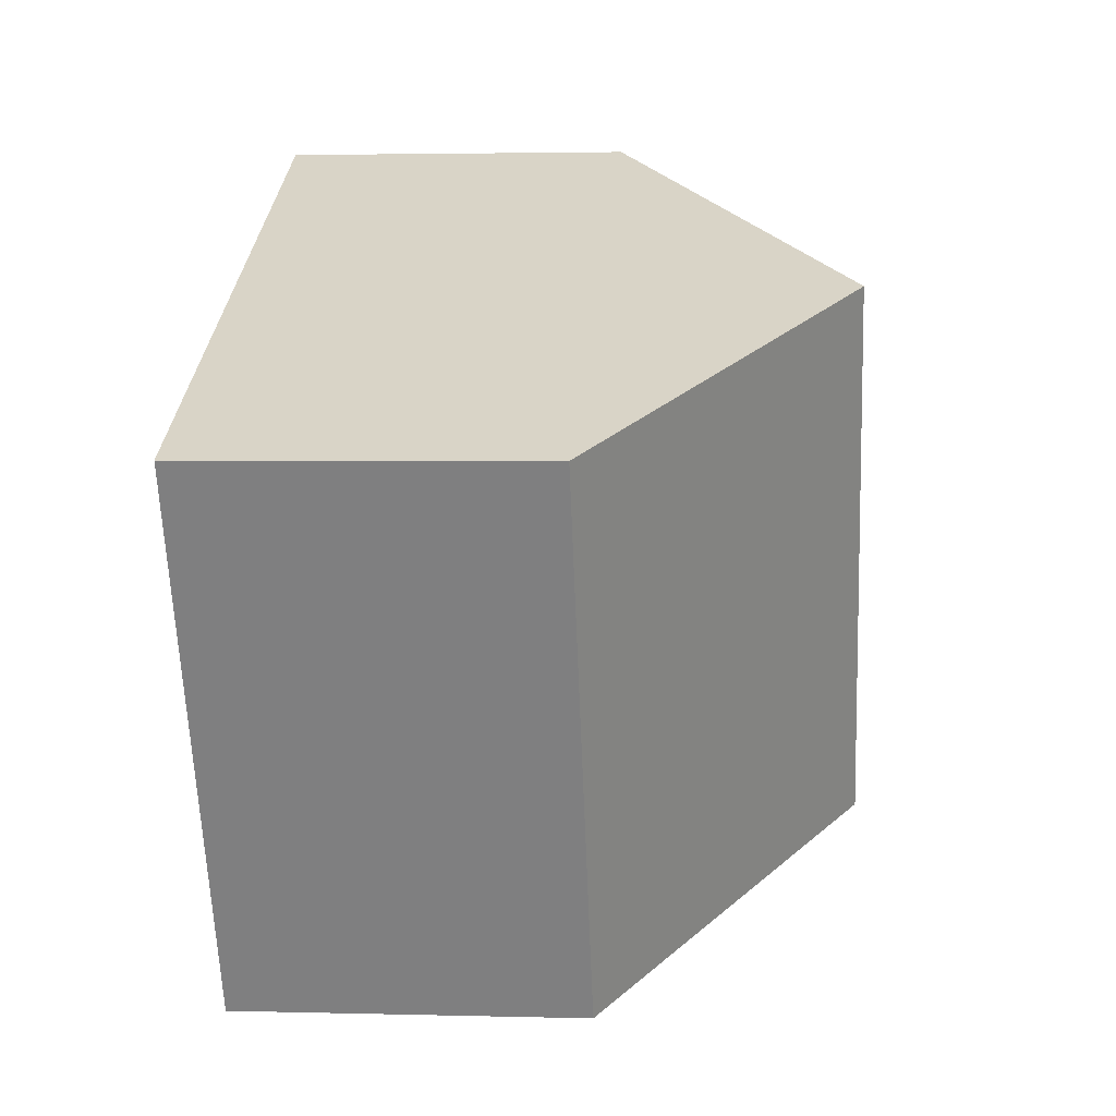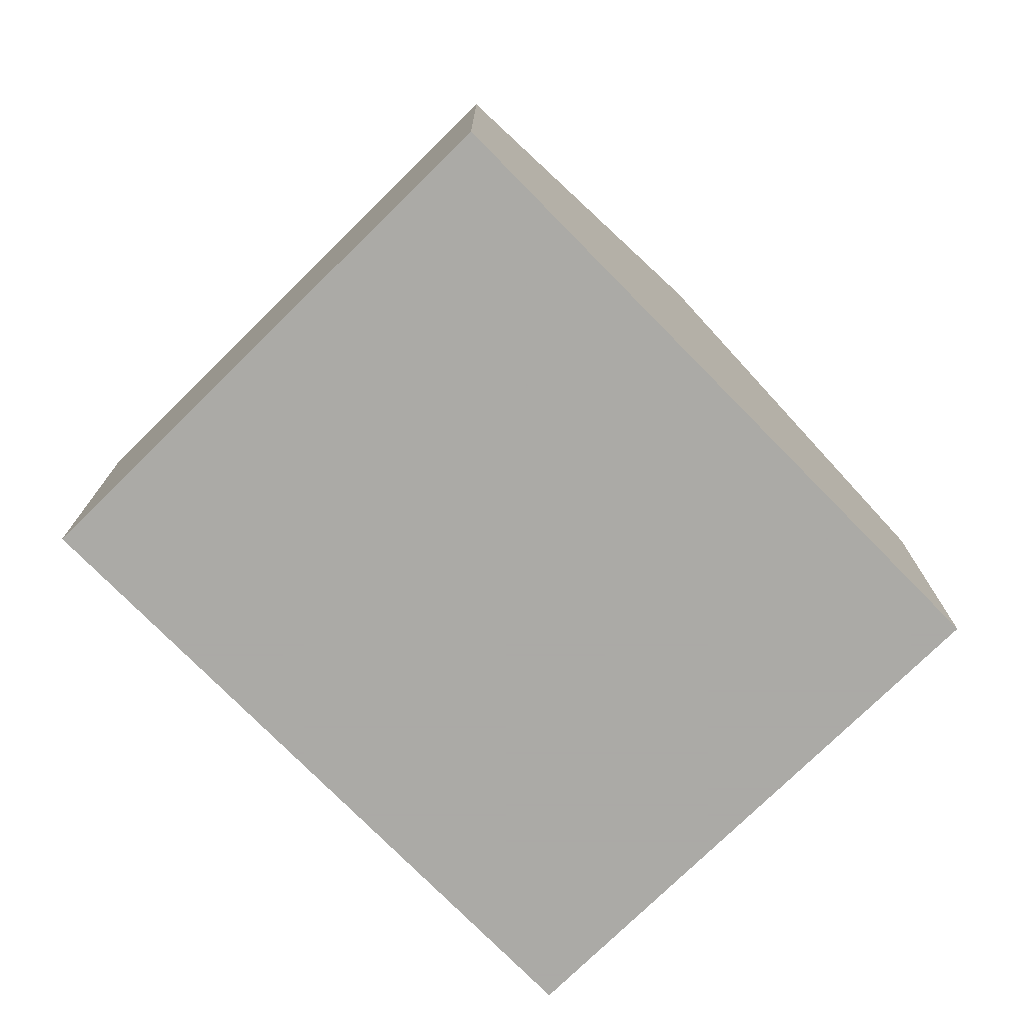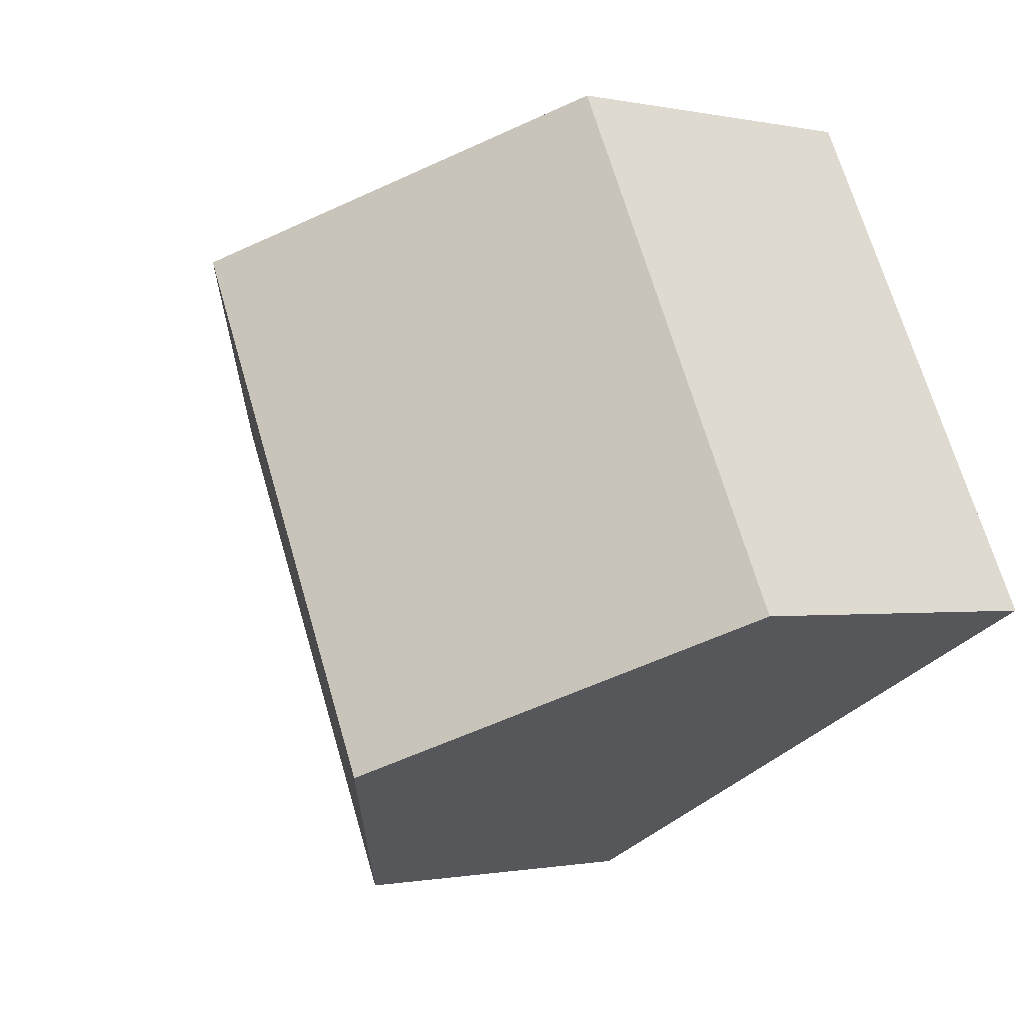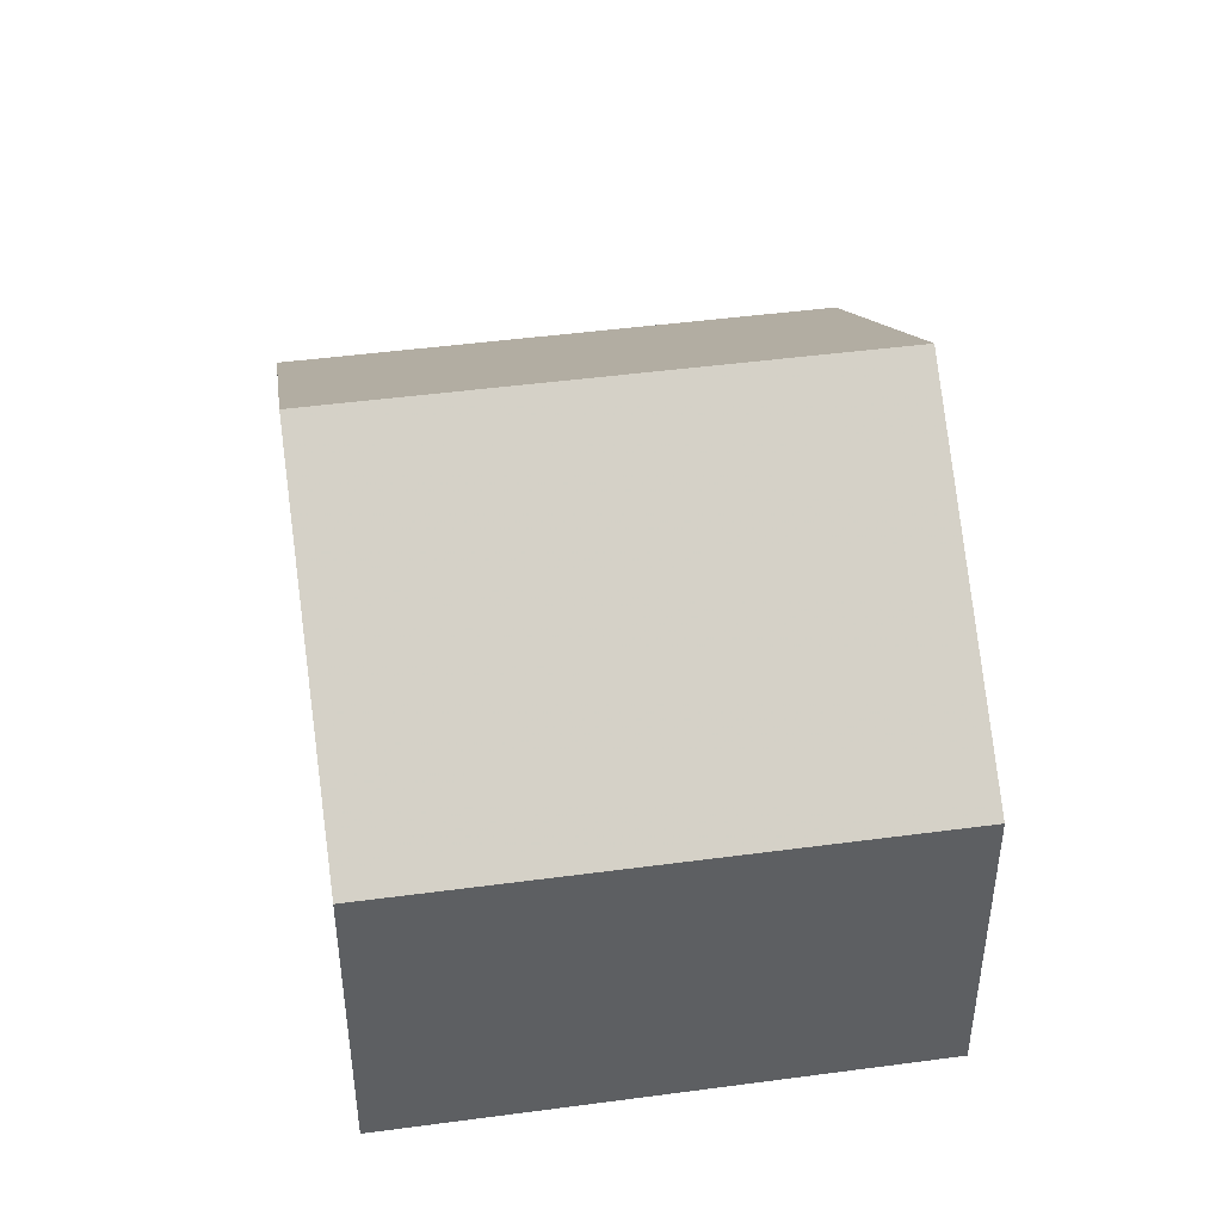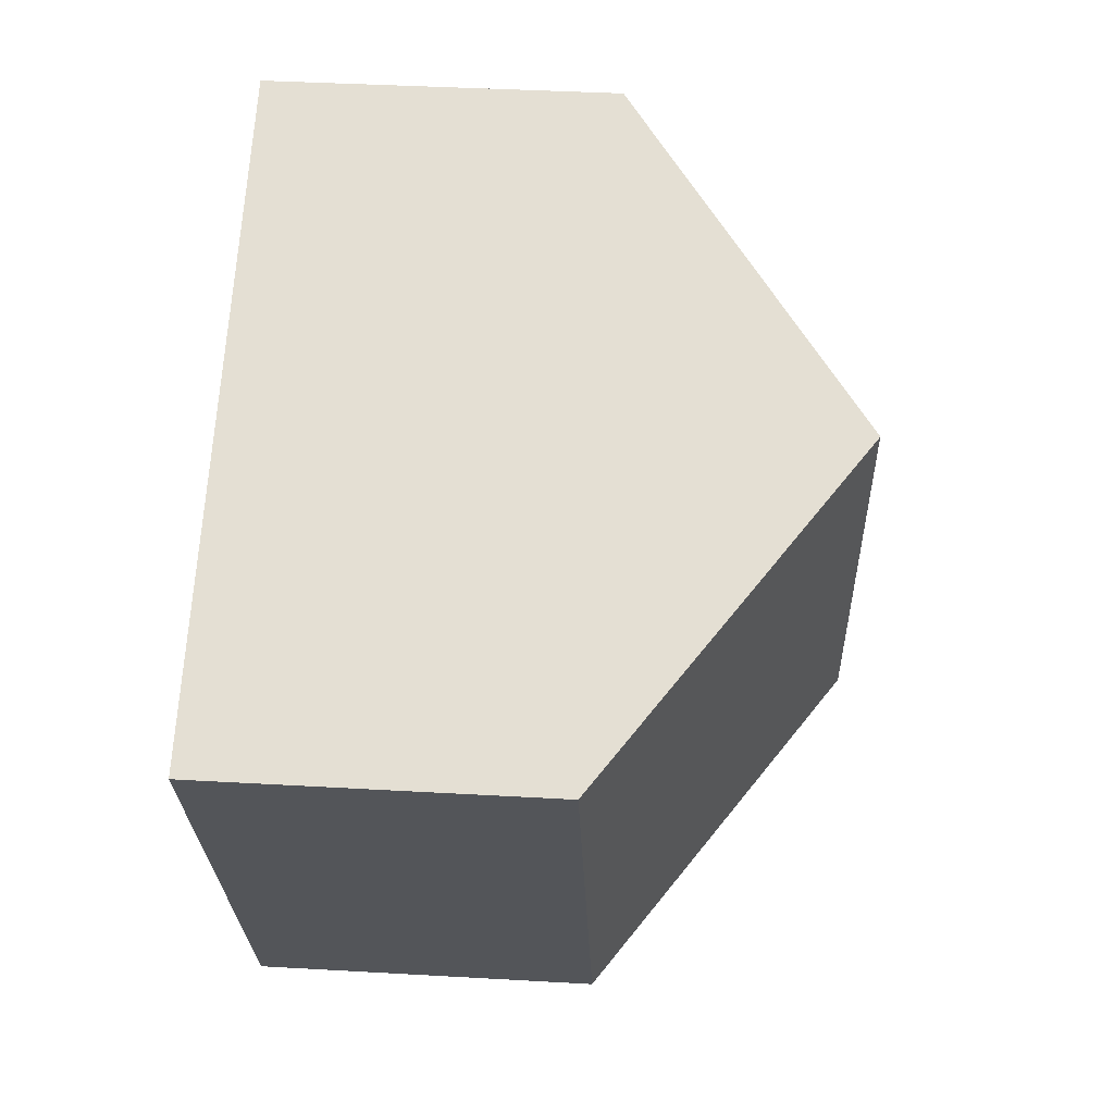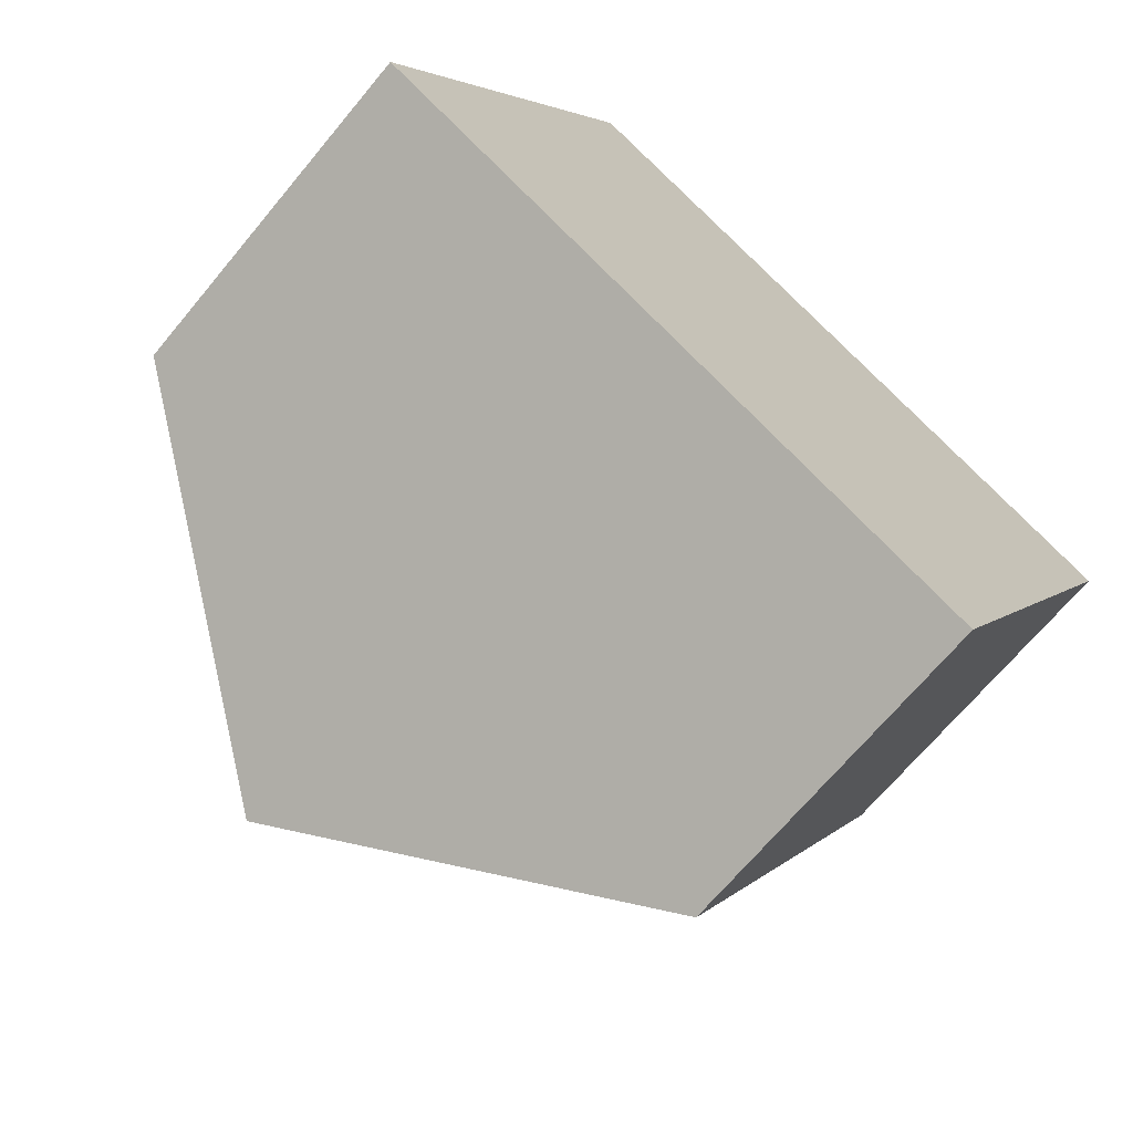
<metadata>
{"format":"obj","ext":"obj","renderer":"f3d","projection":"perspective","resolution":1024,"background":"white","views":[{"elev":2.9,"azim":95.2,"up":"+Z"},{"elev":-75.7,"azim":161.1,"up":"+Y"},{"elev":-0.9,"azim":-128.4,"up":"+Z"},{"elev":45.9,"azim":107.9,"up":"+Y"},{"elev":39.1,"azim":94.1,"up":"+Z"},{"elev":-68.4,"azim":-39.7,"up":"+Z"}]}
</metadata>
<code>
v -7.183 -0.051 5.938
v -7.24 -0.051 5.825
v -7.24 -0.1264 5.825
v -7.183 -0.1264 5.938
v -7.115 0.00271 5.903
v -7.171 0.00271 5.79
v -7.171 0.00271 5.79
v -7.103 -0.051 5.756
v -7.103 -0.1264 5.756
v -7.24 -0.1264 5.825
v -7.24 -0.051 5.825
v -7.24 -0.1264 5.825
v -7.103 -0.1264 5.756
v -7.046 -0.1264 5.869
v -7.183 -0.1264 5.938
v -7.115 0.00271 5.903
v -7.183 -0.051 5.938
v -7.183 -0.1264 5.938
v -7.046 -0.1264 5.869
v -7.046 -0.051 5.869
v -7.103 -0.051 5.756
v -7.046 -0.051 5.869
v -7.046 -0.1264 5.869
v -7.103 -0.1264 5.756
f 1 2 3
f 1 3 4
f 1 5 6
f 1 6 2
f 7 8 9
f 7 9 10
f 7 10 11
f 12 13 14
f 12 14 15
f 16 17 18
f 16 18 19
f 16 19 20
f 20 8 6
f 20 6 5
f 21 22 23
f 21 23 24

</code>
